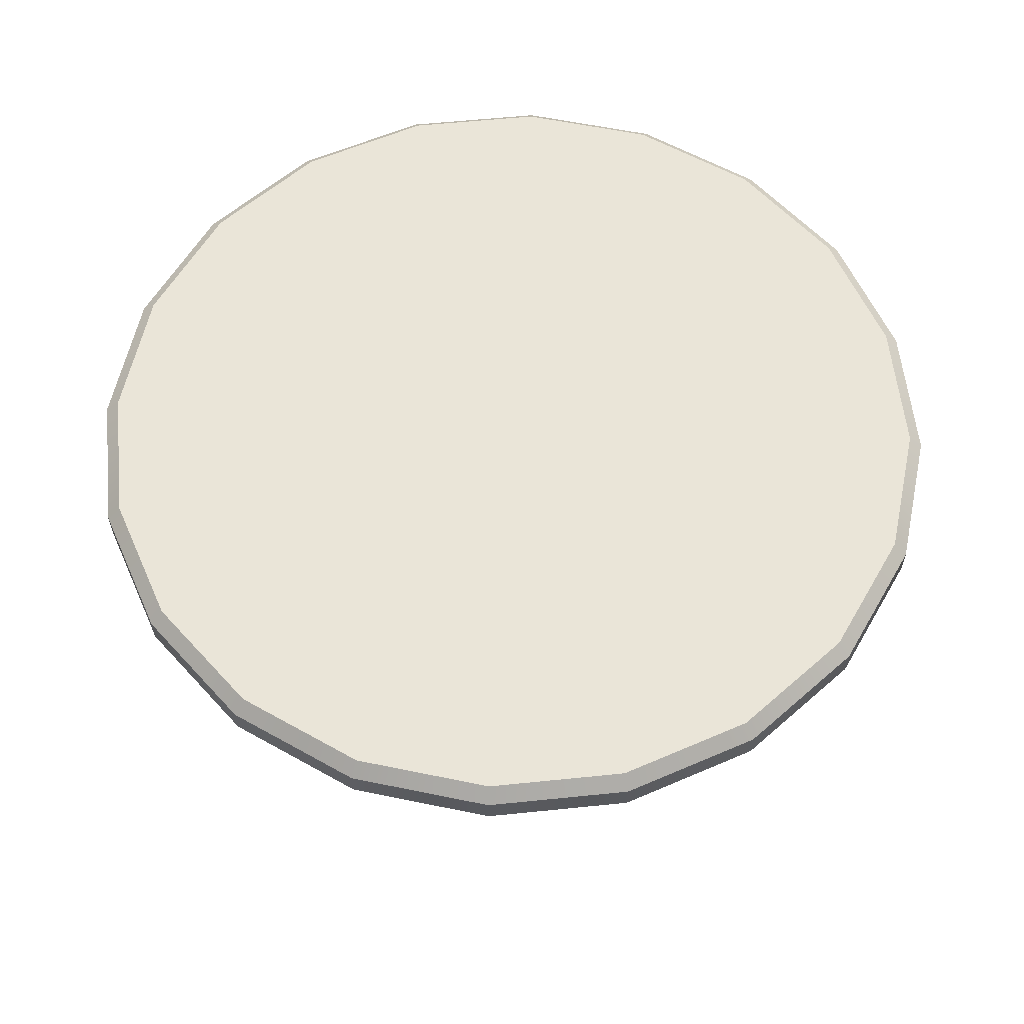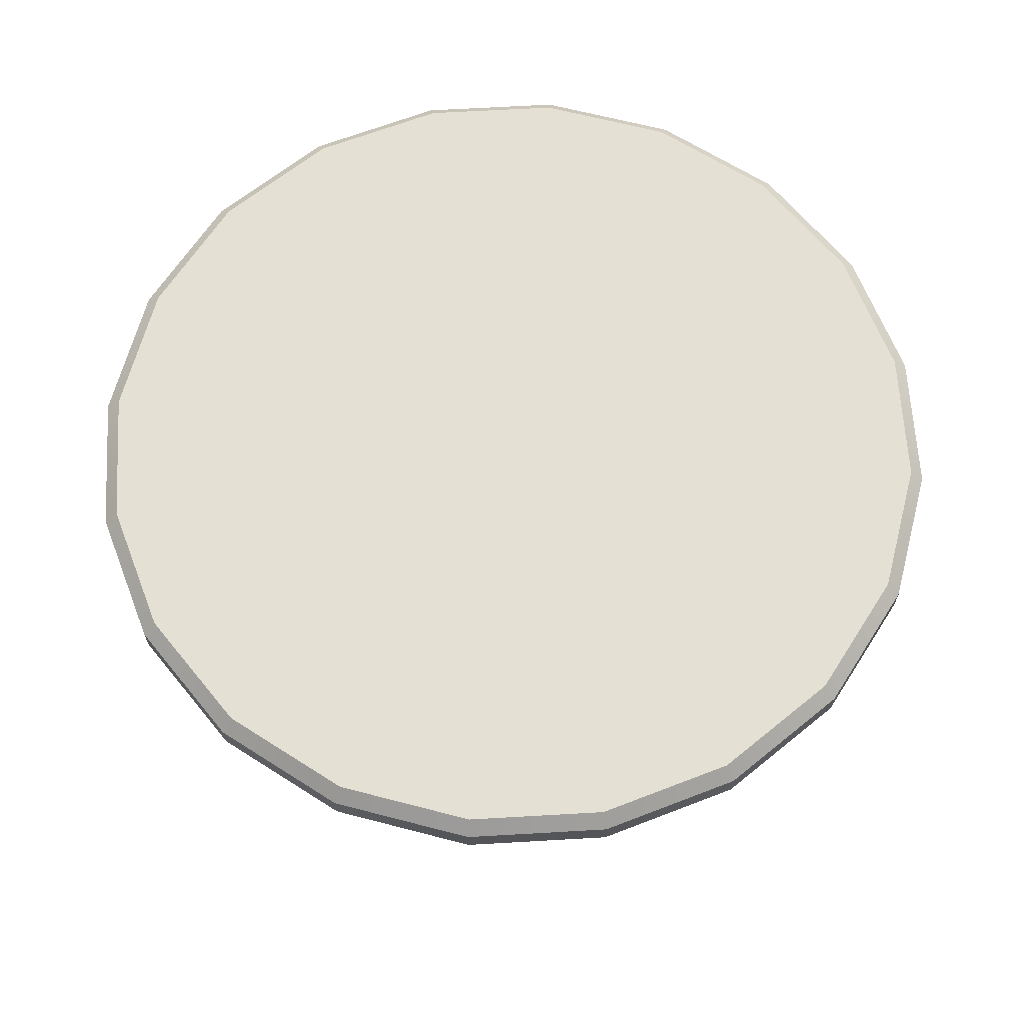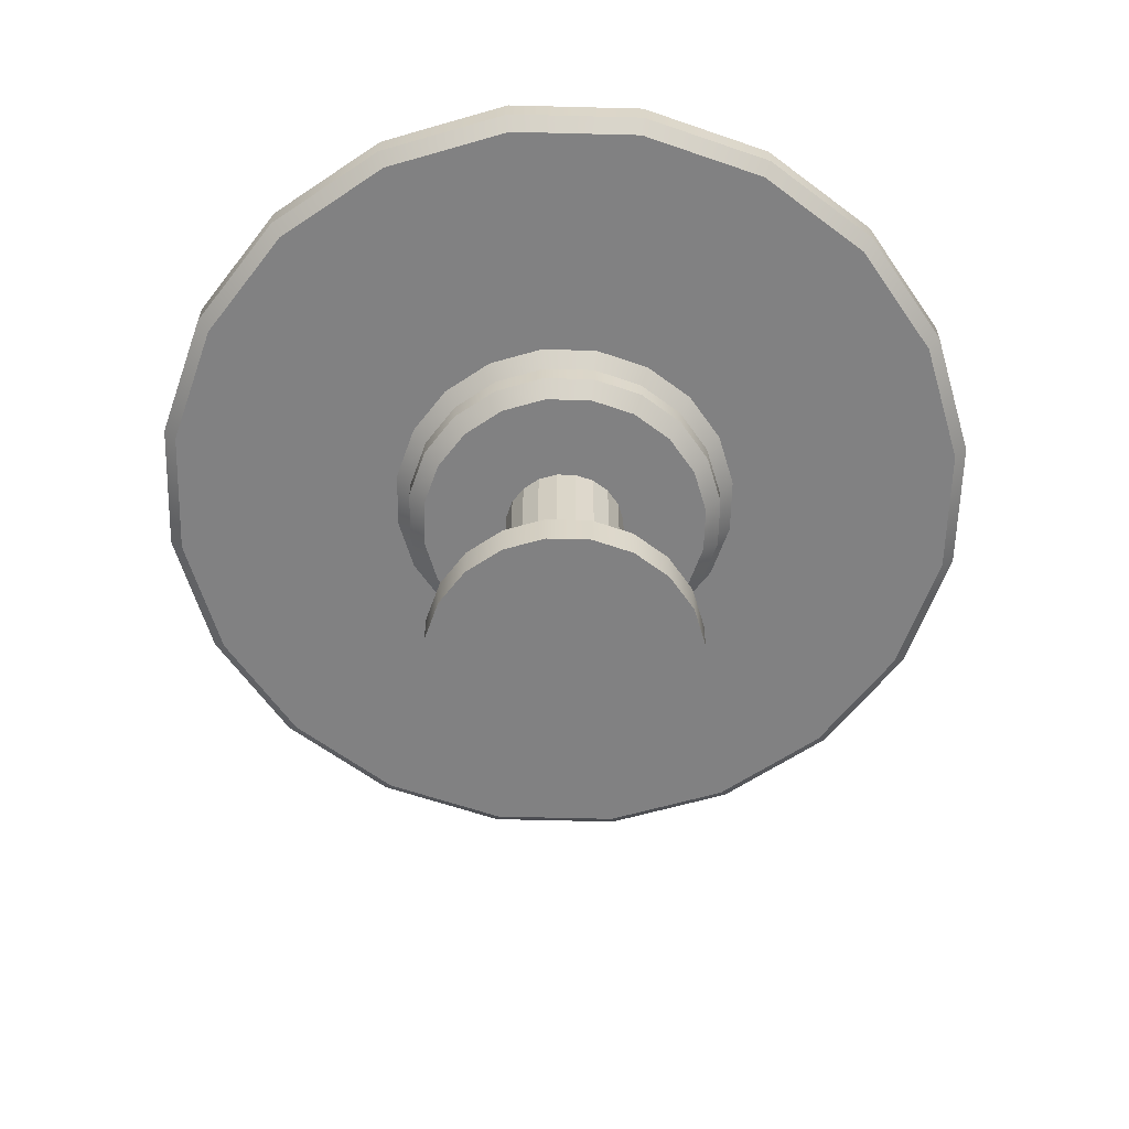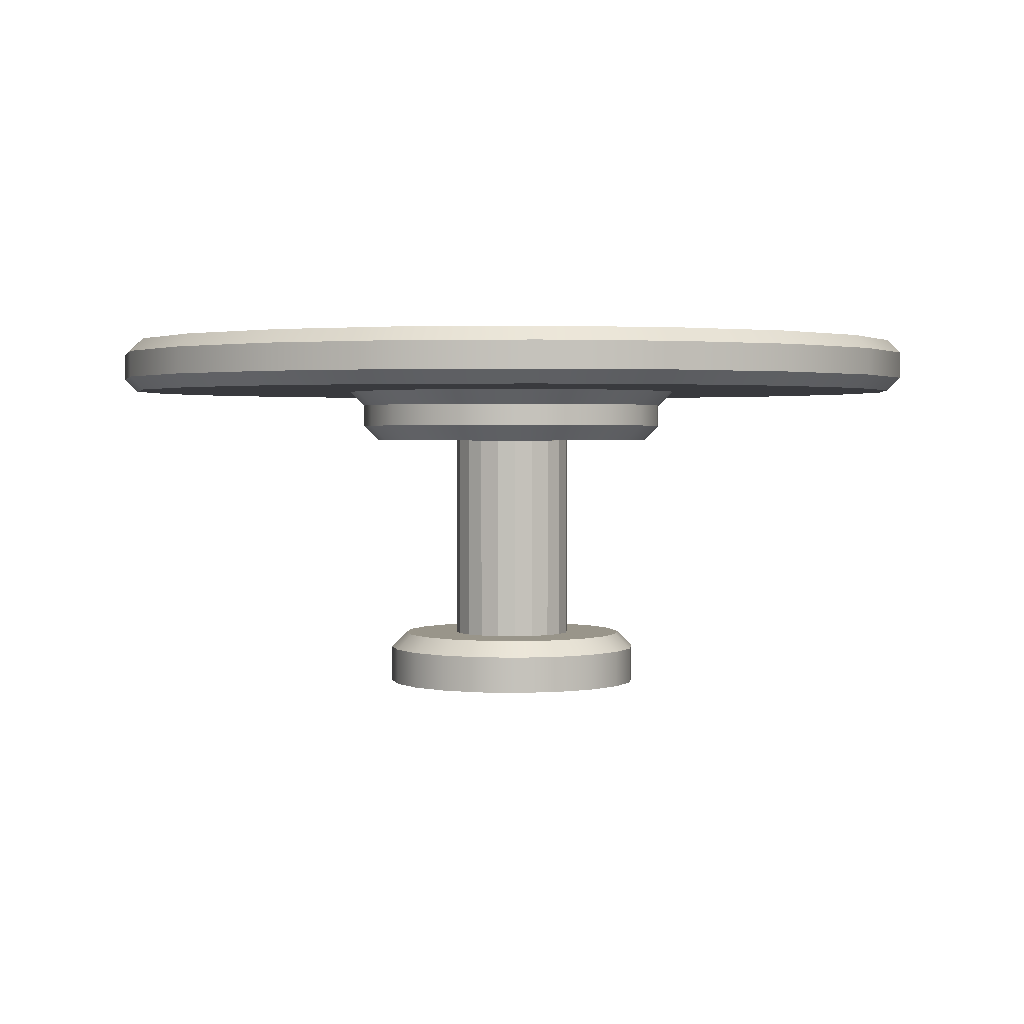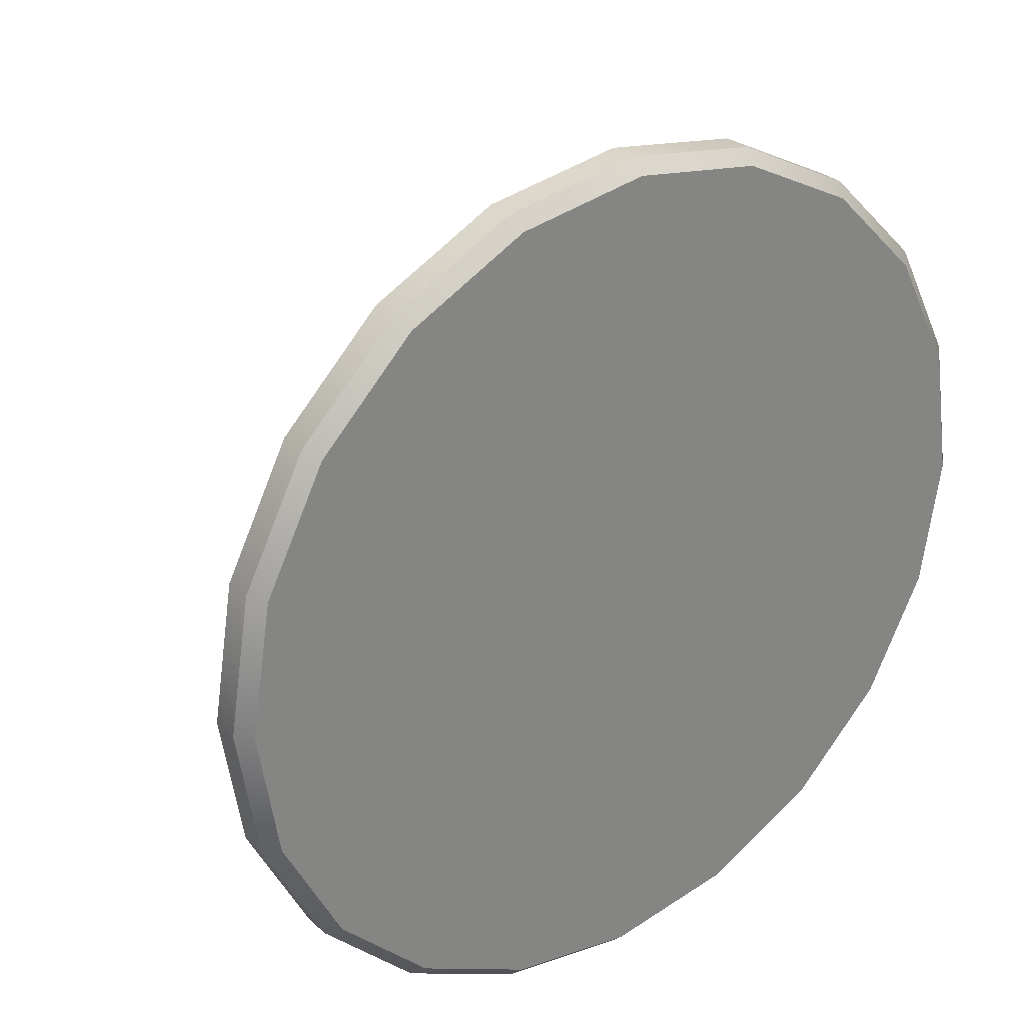
<metadata>
{"format":"obj","ext":"obj","renderer":"f3d","projection":"perspective","resolution":1024,"background":"white","views":[{"elev":59.3,"azim":-69.0,"up":"+Y"},{"elev":65.2,"azim":-12.3,"up":"+Y"},{"elev":-60.5,"azim":-46.5,"up":"+Y"},{"elev":2.0,"azim":-111.2,"up":"+Y"},{"elev":29.1,"azim":143.2,"up":"+Z"}]}
</metadata>
<code>
g default
v 0 3.5 0
v 3.804 3.125 -1.236
v 3.684 3 -1.197
v 3.236 3.125 -2.351
v 3.134 3 -2.277
v 2.351 3.125 -3.236
v 2.277 3 -3.134
v 1.236 3.125 -3.804
v 1.197 3 -3.684
v 0 3.125 -4
v 0 3 -3.873
v -1.236 3.125 -3.804
v -1.197 3 -3.684
v -2.351 3.125 -3.236
v -2.277 3 -3.134
v -3.236 3.125 -2.351
v -3.134 3 -2.277
v -3.804 3.125 -1.236
v -3.684 3 -1.197
v -4 3.125 0
v -3.873 3 0
v -3.804 3.125 1.236
v -3.684 3 1.197
v -3.236 3.125 2.351
v -3.134 3 2.277
v -2.351 3.125 3.236
v -2.277 3 3.134
v -1.236 3.125 3.804
v -1.197 3 3.684
v 0 3.125 4
v 0 3 3.873
v 1.236 3.125 3.804
v 1.197 3 3.684
v 2.351 3.125 3.236
v 2.277 3 3.134
v 3.236 3.125 2.351
v 3.134 3 2.277
v 3.804 3.125 1.236
v 3.684 3 1.197
v 4 3.125 0
v 3.873 3 0
v 3.804 3.375 -1.236
v 3.684 3.5 -1.197
v 3.236 3.375 -2.351
v 3.134 3.5 -2.277
v 2.351 3.375 -3.236
v 2.277 3.5 -3.134
v 1.236 3.375 -3.804
v 1.197 3.5 -3.684
v 0 3.375 -4
v 0 3.5 -3.873
v -1.236 3.375 -3.804
v -1.197 3.5 -3.684
v -2.351 3.375 -3.236
v -2.277 3.5 -3.134
v -3.236 3.375 -2.351
v -3.134 3.5 -2.277
v -3.804 3.375 -1.236
v -3.684 3.5 -1.197
v -4 3.375 0
v -3.873 3.5 0
v -3.804 3.375 1.236
v -3.684 3.5 1.197
v -3.236 3.375 2.351
v -3.134 3.5 2.277
v -2.351 3.375 3.236
v -2.277 3.5 3.134
v -1.236 3.375 3.804
v -1.197 3.5 3.684
v 0 3.375 4
v 0 3.5 3.873
v 1.236 3.375 3.804
v 1.197 3.5 3.684
v 2.351 3.375 3.236
v 2.277 3.5 3.134
v 3.236 3.375 2.351
v 3.134 3.5 2.277
v 3.804 3.375 1.236
v 3.684 3.5 1.197
v 4 3.375 0
v 3.873 3.5 0
v 0.5483 2.5 -0.1782
v 0.4664 2.5 -0.3389
v 0.3389 2.5 -0.4664
v 0.1782 2.5 -0.5483
v -0 2.5 -0.5766
v -0.1782 2.5 -0.5483
v -0.3389 2.5 -0.4664
v -0.4664 2.5 -0.3389
v -0.5483 2.5 -0.1782
v -0.5766 2.5 -0
v -0.5483 2.5 0.1782
v -0.4664 2.5 0.3389
v -0.3389 2.5 0.4664
v -0.1782 2.5 0.5483
v -0 2.5 0.5766
v 0.1782 2.5 0.5483
v 0.3389 2.5 0.4664
v 0.4664 2.5 0.3389
v 0.5483 2.5 0.1782
v 0.5766 2.5 -0
v 0.5483 0.5 -0.1782
v 0.4664 0.5 -0.3389
v 0.3389 0.5 -0.4664
v 0.1782 0.5 -0.5483
v -0 0.5 -0.5766
v -0.1782 0.5 -0.5483
v -0.3389 0.5 -0.4664
v -0.4664 0.5 -0.3389
v -0.5483 0.5 -0.1782
v -0.5766 0.5 -0
v -0.5483 0.5 0.1782
v -0.4664 0.5 0.3389
v -0.3389 0.5 0.4664
v -0.1782 0.5 0.5483
v -0 0.5 0.5766
v 0.1782 0.5 0.5483
v 0.3389 0.5 0.4664
v 0.4664 0.5 0.3389
v 0.5483 0.5 0.1782
v 0.5766 0.5 -0
v 0.5483 0 -0.1782
v 0.4664 0 -0.3389
v -0 0 -0
v 0.3389 0 -0.4664
v 0.1782 0 -0.5483
v -0 0 -0.5766
v -0.1782 0 -0.5483
v -0.3389 0 -0.4664
v -0.4664 0 -0.3389
v -0.5483 0 -0.1782
v -0.5766 0 -0
v -0.5483 0 0.1782
v -0.4664 0 0.3389
v -0.3389 0 0.4664
v -0.1782 0 0.5483
v -0 0 0.5766
v 0.1782 0 0.5483
v 0.3389 0 0.4664
v 0.4664 0 0.3389
v 0.5483 0 0.1782
v 0.5766 0 -0
v 1.196 0 -0.3885
v 1.017 0 -0.7389
v 0.7389 0 -1.017
v 0.3885 0 -1.196
v -0 0 -1.257
v -0.3885 0 -1.196
v -0.7389 0 -1.017
v -1.017 0 -0.7389
v -1.196 0 -0.3885
v -1.257 0 -0
v -1.196 0 0.3885
v -1.017 0 0.7389
v -0.7389 0 1.017
v -0.3885 0 1.196
v -0 0 1.257
v 0.3885 0 1.196
v 0.7389 0 1.017
v 1.017 0 0.7389
v 1.196 0 0.3885
v 1.257 0 -0
v 1.462 2.65 -0.4749
v 1.317 2.5 -0.428
v 1.243 2.65 -0.9033
v 1.12 2.5 -0.814
v 0.9033 2.65 -1.243
v 0.814 2.5 -1.12
v 0.4749 2.65 -1.462
v 0.428 2.5 -1.317
v -0 2.65 -1.537
v -0 2.5 -1.385
v -0.4749 2.65 -1.462
v -0.428 2.5 -1.317
v -0.9033 2.65 -1.243
v -0.814 2.5 -1.12
v -1.243 2.65 -0.9033
v -1.12 2.5 -0.814
v -1.462 2.65 -0.4749
v -1.317 2.5 -0.428
v -1.537 2.65 -0
v -1.385 2.5 -0
v -1.462 2.65 0.4749
v -1.317 2.5 0.428
v -1.243 2.65 0.9033
v -1.12 2.5 0.814
v -0.9033 2.65 1.243
v -0.814 2.5 1.12
v -0.4749 2.65 1.462
v -0.428 2.5 1.317
v -0 2.65 1.537
v -0 2.5 1.385
v 0.4749 2.65 1.462
v 0.428 2.5 1.317
v 0.9033 2.65 1.243
v 0.814 2.5 1.12
v 1.243 2.65 0.9033
v 1.12 2.5 0.814
v 1.462 2.65 0.4749
v 1.317 2.5 0.428
v 1.537 2.65 -0
v 1.385 2.5 -0
v 1.196 0.35 -0.3885
v 1.051 0.5 -0.3415
v 0.8942 0.5 -0.6497
v 1.017 0.35 -0.7389
v 0.6497 0.5 -0.8942
v 0.7389 0.35 -1.017
v 0.3415 0.5 -1.051
v 0.3885 0.35 -1.196
v -0 0.5 -1.105
v -0 0.35 -1.257
v -0.3415 0.5 -1.051
v -0.3885 0.35 -1.196
v -0.6497 0.5 -0.8942
v -0.7389 0.35 -1.017
v -0.8942 0.5 -0.6497
v -1.017 0.35 -0.7389
v -1.051 0.5 -0.3415
v -1.196 0.35 -0.3885
v -1.105 0.5 -0
v -1.257 0.35 -0
v -1.051 0.5 0.3415
v -1.196 0.35 0.3885
v -0.8942 0.5 0.6497
v -1.017 0.35 0.7389
v -0.6497 0.5 0.8942
v -0.7389 0.35 1.017
v -0.3415 0.5 1.051
v -0.3885 0.35 1.196
v -0 0.5 1.105
v -0 0.35 1.257
v 0.3415 0.5 1.051
v 0.3885 0.35 1.196
v 0.6497 0.5 0.8942
v 0.7389 0.35 1.017
v 0.8942 0.5 0.6497
v 1.017 0.35 0.7389
v 1.051 0.5 0.3415
v 1.196 0.35 0.3885
v 1.105 0.5 -0
v 1.257 0.35 -0
v 1.596 3 -0.5187
v 1.462 2.86 -0.4749
v 1.358 3 -0.9866
v 1.243 2.86 -0.9033
v 0.9866 3 -1.358
v 0.9033 2.86 -1.243
v 0.5187 3 -1.596
v 0.4749 2.86 -1.462
v -0 3 -1.678
v -0 2.86 -1.537
v -0.5187 3 -1.596
v -0.4749 2.86 -1.462
v -0.9866 3 -1.358
v -0.9033 2.86 -1.243
v -1.358 3 -0.9866
v -1.243 2.86 -0.9033
v -1.596 3 -0.5187
v -1.462 2.86 -0.4749
v -1.678 3 -0
v -1.537 2.86 -0
v -1.596 3 0.5187
v -1.462 2.86 0.4749
v -1.358 3 0.9866
v -1.243 2.86 0.9033
v -0.9866 3 1.358
v -0.9033 2.86 1.243
v -0.5187 3 1.596
v -0.4749 2.86 1.462
v -0 3 1.678
v -0 2.86 1.537
v 0.5187 3 1.596
v 0.4749 2.86 1.462
v 0.9866 3 1.358
v 0.9033 2.86 1.243
v 1.358 3 0.9866
v 1.243 2.86 0.9033
v 1.596 3 0.5187
v 1.462 2.86 0.4749
v 1.678 3 -0
v 1.537 2.86 -0
g pCylinder1
f 2 3 5 4
f 3 2 40 41
f 4 5 7 6
f 6 7 9 8
f 8 9 11 10
f 10 11 13 12
f 12 13 15 14
f 14 15 17 16
f 16 17 19 18
f 18 19 21 20
f 20 21 23 22
f 22 23 25 24
f 24 25 27 26
f 26 27 29 28
f 28 29 31 30
f 30 31 33 32
f 32 33 35 34
f 34 35 37 36
f 36 37 39 38
f 38 39 41 40
f 42 43 81 80
f 43 42 44 45
f 45 44 46 47
f 47 46 48 49
f 49 48 50 51
f 51 50 52 53
f 53 52 54 55
f 55 54 56 57
f 57 56 58 59
f 59 58 60 61
f 61 60 62 63
f 63 62 64 65
f 65 64 66 67
f 67 66 68 69
f 69 68 70 71
f 71 70 72 73
f 73 72 74 75
f 75 74 76 77
f 77 76 78 79
f 79 78 80 81
f 2 4 44 42
f 4 6 46 44
f 6 8 48 46
f 8 10 50 48
f 10 12 52 50
f 12 14 54 52
f 14 16 56 54
f 16 18 58 56
f 18 20 60 58
f 20 22 62 60
f 22 24 64 62
f 24 26 66 64
f 26 28 68 66
f 28 30 70 68
f 30 32 72 70
f 32 34 74 72
f 34 36 76 74
f 36 38 78 76
f 38 40 80 78
f 40 2 42 80
f 123 122 124
f 125 123 124
f 126 125 124
f 127 126 124
f 128 127 124
f 129 128 124
f 130 129 124
f 131 130 124
f 132 131 124
f 133 132 124
f 134 133 124
f 135 134 124
f 136 135 124
f 137 136 124
f 138 137 124
f 139 138 124
f 140 139 124
f 141 140 124
f 142 141 124
f 122 142 124
f 43 45 1
f 45 47 1
f 47 49 1
f 49 51 1
f 51 53 1
f 53 55 1
f 55 57 1
f 57 59 1
f 59 61 1
f 61 63 1
f 63 65 1
f 65 67 1
f 67 69 1
f 69 71 1
f 71 73 1
f 73 75 1
f 75 77 1
f 77 79 1
f 79 81 1
f 81 43 1
f 83 82 102 103
f 84 83 103 104
f 85 84 104 105
f 86 85 105 106
f 87 86 106 107
f 88 87 107 108
f 89 88 108 109
f 90 89 109 110
f 91 90 110 111
f 92 91 111 112
f 93 92 112 113
f 94 93 113 114
f 95 94 114 115
f 96 95 115 116
f 97 96 116 117
f 98 97 117 118
f 99 98 118 119
f 100 99 119 120
f 101 100 120 121
f 82 101 121 102
f 122 123 144 143
f 123 125 145 144
f 125 126 146 145
f 126 127 147 146
f 127 128 148 147
f 128 129 149 148
f 129 130 150 149
f 130 131 151 150
f 131 132 152 151
f 132 133 153 152
f 133 134 154 153
f 134 135 155 154
f 135 136 156 155
f 136 137 157 156
f 137 138 158 157
f 138 139 159 158
f 139 140 160 159
f 140 141 161 160
f 141 142 162 161
f 142 122 143 162
f 163 164 166 165
f 164 163 201 202
f 165 166 168 167
f 167 168 170 169
f 169 170 172 171
f 171 172 174 173
f 173 174 176 175
f 175 176 178 177
f 177 178 180 179
f 179 180 182 181
f 181 182 184 183
f 183 184 186 185
f 185 186 188 187
f 187 188 190 189
f 189 190 192 191
f 191 192 194 193
f 193 194 196 195
f 195 196 198 197
f 197 198 200 199
f 199 200 202 201
f 203 204 241 242
f 204 203 206 205
f 205 206 208 207
f 207 208 210 209
f 209 210 212 211
f 211 212 214 213
f 213 214 216 215
f 215 216 218 217
f 217 218 220 219
f 219 220 222 221
f 221 222 224 223
f 223 224 226 225
f 225 226 228 227
f 227 228 230 229
f 229 230 232 231
f 231 232 234 233
f 233 234 236 235
f 235 236 238 237
f 237 238 240 239
f 239 240 242 241
f 166 164 82 83
f 168 166 83 84
f 170 168 84 85
f 172 170 85 86
f 174 172 86 87
f 176 174 87 88
f 178 176 88 89
f 180 178 89 90
f 182 180 90 91
f 184 182 91 92
f 186 184 92 93
f 188 186 93 94
f 190 188 94 95
f 192 190 95 96
f 194 192 96 97
f 196 194 97 98
f 198 196 98 99
f 200 198 99 100
f 202 200 100 101
f 164 202 101 82
f 206 203 143 144
f 208 206 144 145
f 210 208 145 146
f 212 210 146 147
f 214 212 147 148
f 216 214 148 149
f 218 216 149 150
f 220 218 150 151
f 222 220 151 152
f 224 222 152 153
f 226 224 153 154
f 228 226 154 155
f 230 228 155 156
f 232 230 156 157
f 234 232 157 158
f 236 234 158 159
f 238 236 159 160
f 240 238 160 161
f 242 240 161 162
f 203 242 162 143
f 103 102 204 205
f 104 103 205 207
f 105 104 207 209
f 106 105 209 211
f 107 106 211 213
f 108 107 213 215
f 109 108 215 217
f 110 109 217 219
f 111 110 219 221
f 112 111 221 223
f 113 112 223 225
f 114 113 225 227
f 115 114 227 229
f 116 115 229 231
f 117 116 231 233
f 118 117 233 235
f 119 118 235 237
f 120 119 237 239
f 121 120 239 241
f 102 121 241 204
f 243 244 246 245
f 244 243 281 282
f 245 246 248 247
f 247 248 250 249
f 249 250 252 251
f 251 252 254 253
f 253 254 256 255
f 255 256 258 257
f 257 258 260 259
f 259 260 262 261
f 261 262 264 263
f 263 264 266 265
f 265 266 268 267
f 267 268 270 269
f 269 270 272 271
f 271 272 274 273
f 273 274 276 275
f 275 276 278 277
f 277 278 280 279
f 279 280 282 281
f 5 3 243 245
f 7 5 245 247
f 9 7 247 249
f 11 9 249 251
f 13 11 251 253
f 15 13 253 255
f 17 15 255 257
f 19 17 257 259
f 21 19 259 261
f 23 21 261 263
f 25 23 263 265
f 27 25 265 267
f 29 27 267 269
f 31 29 269 271
f 33 31 271 273
f 35 33 273 275
f 37 35 275 277
f 39 37 277 279
f 41 39 279 281
f 3 41 281 243
f 246 244 163 165
f 248 246 165 167
f 250 248 167 169
f 252 250 169 171
f 254 252 171 173
f 256 254 173 175
f 258 256 175 177
f 260 258 177 179
f 262 260 179 181
f 264 262 181 183
f 266 264 183 185
f 268 266 185 187
f 270 268 187 189
f 272 270 189 191
f 274 272 191 193
f 276 274 193 195
f 278 276 195 197
f 280 278 197 199
f 282 280 199 201
f 244 282 201 163

</code>
